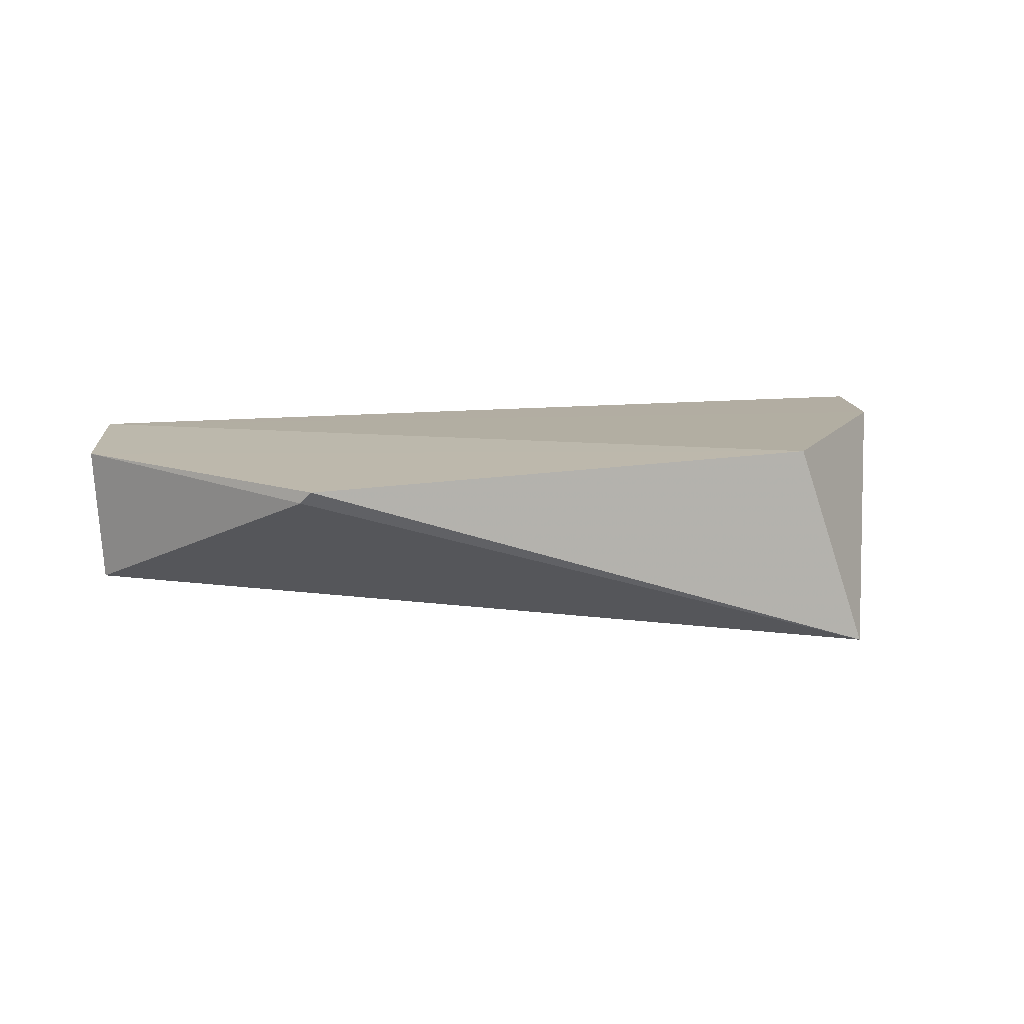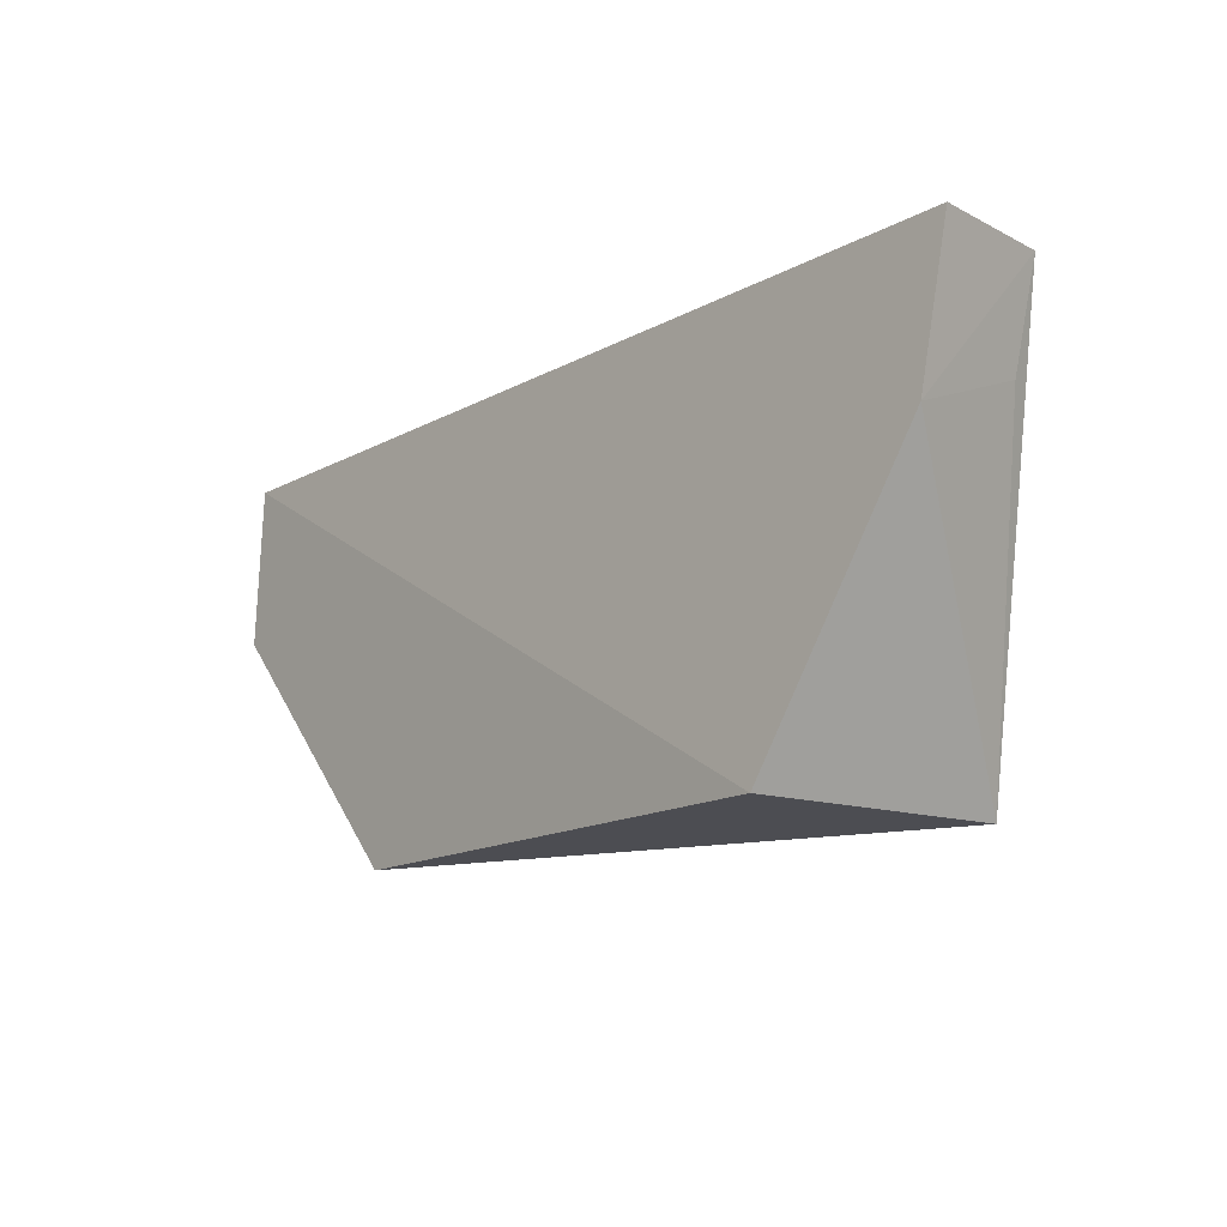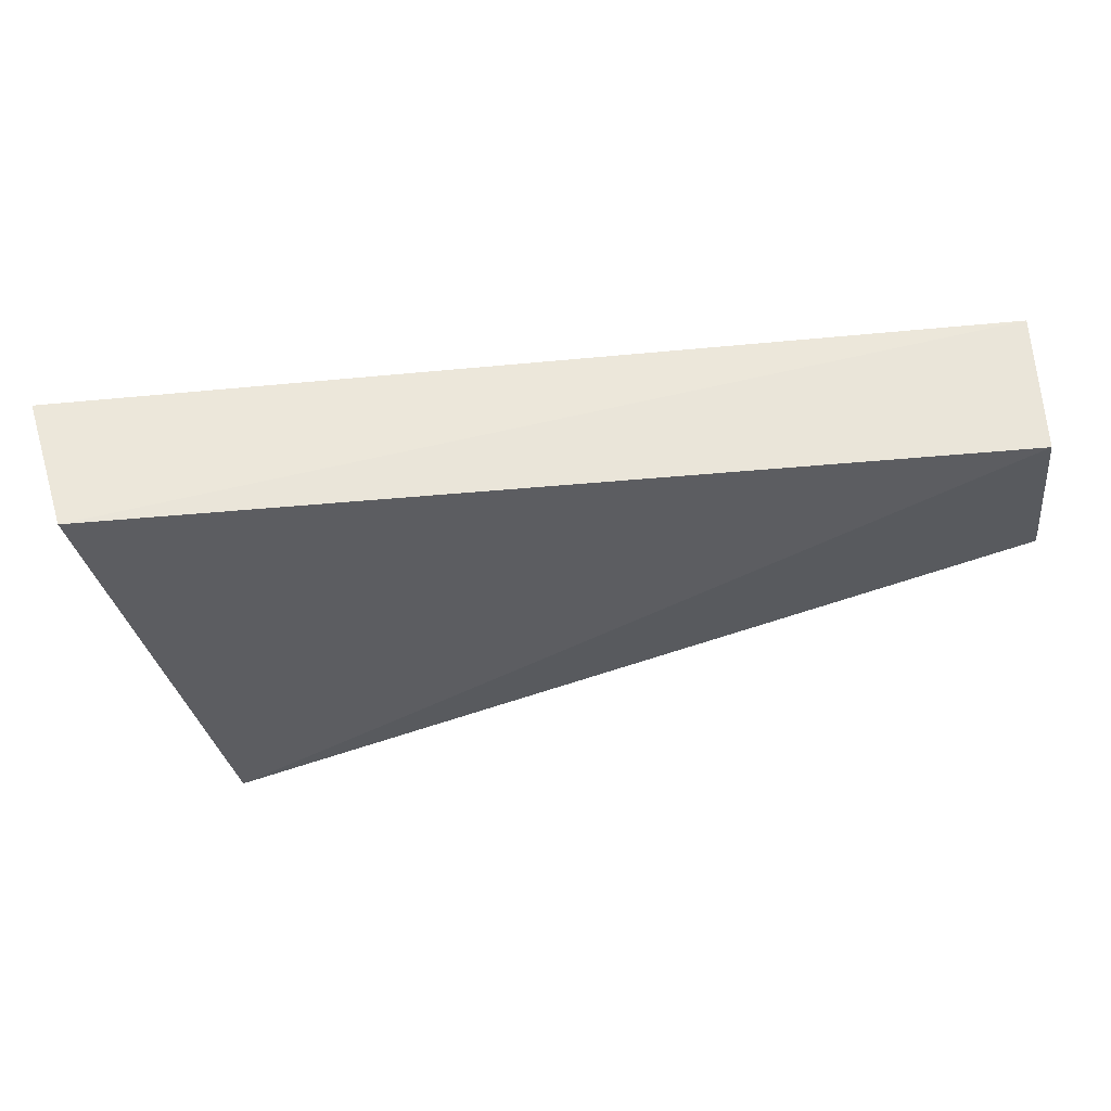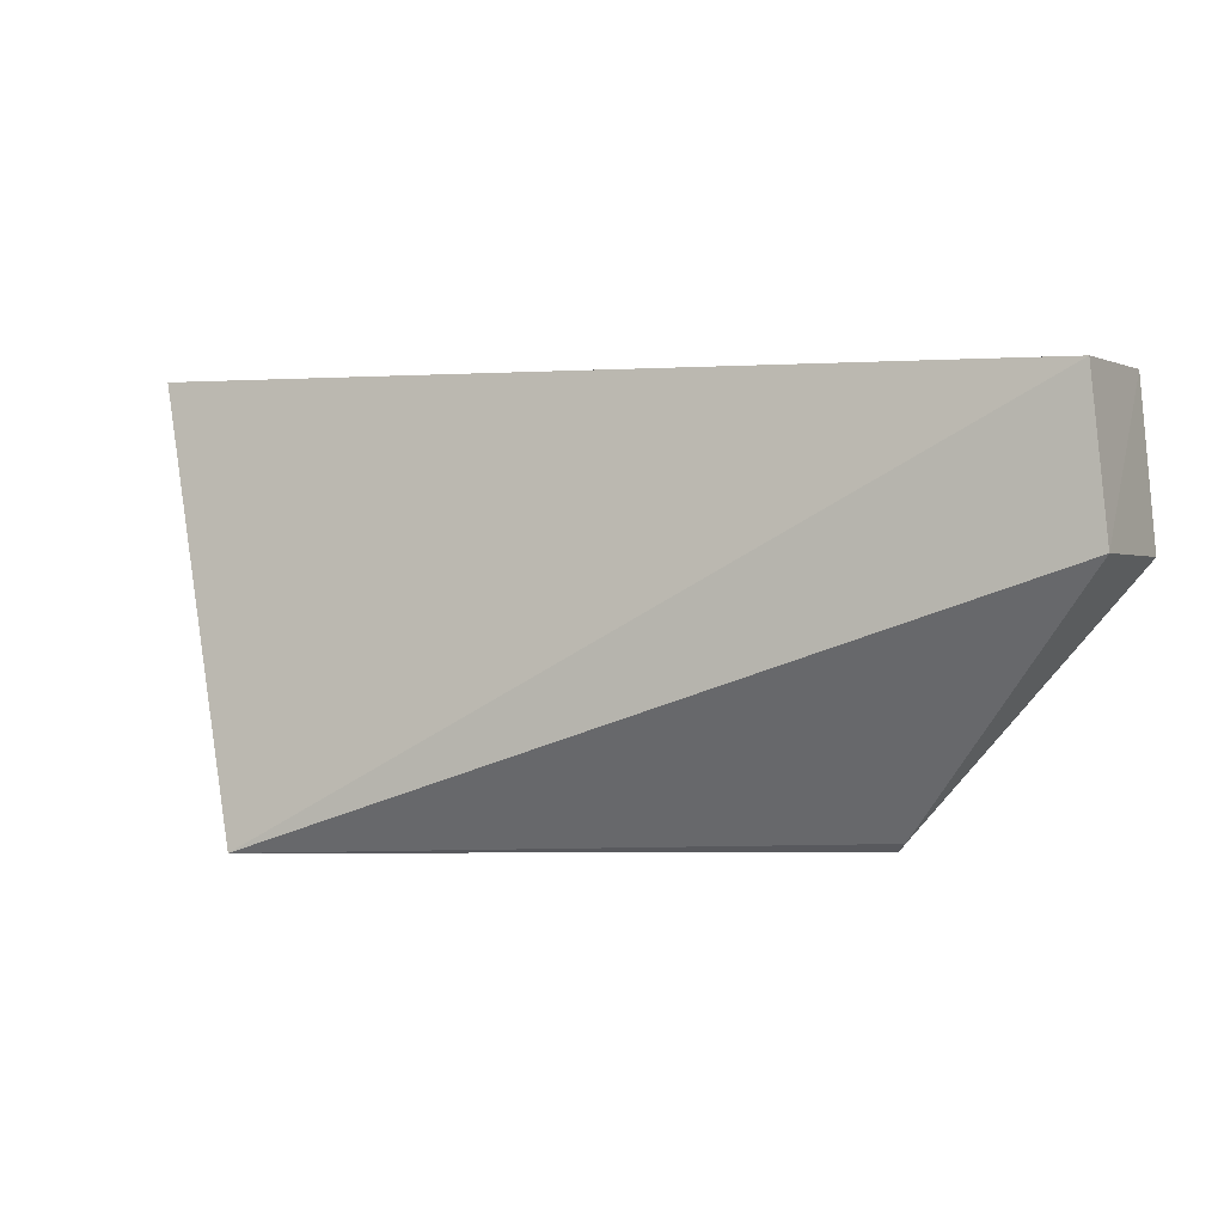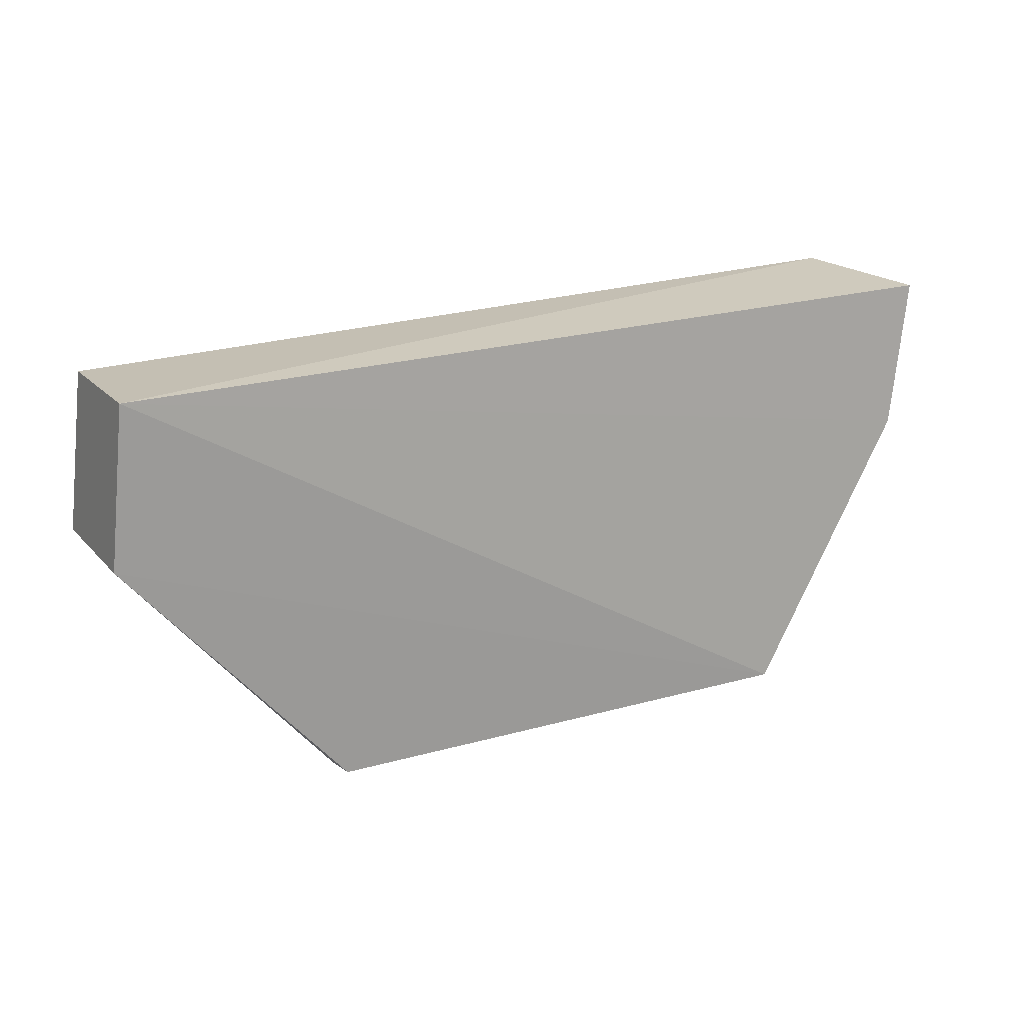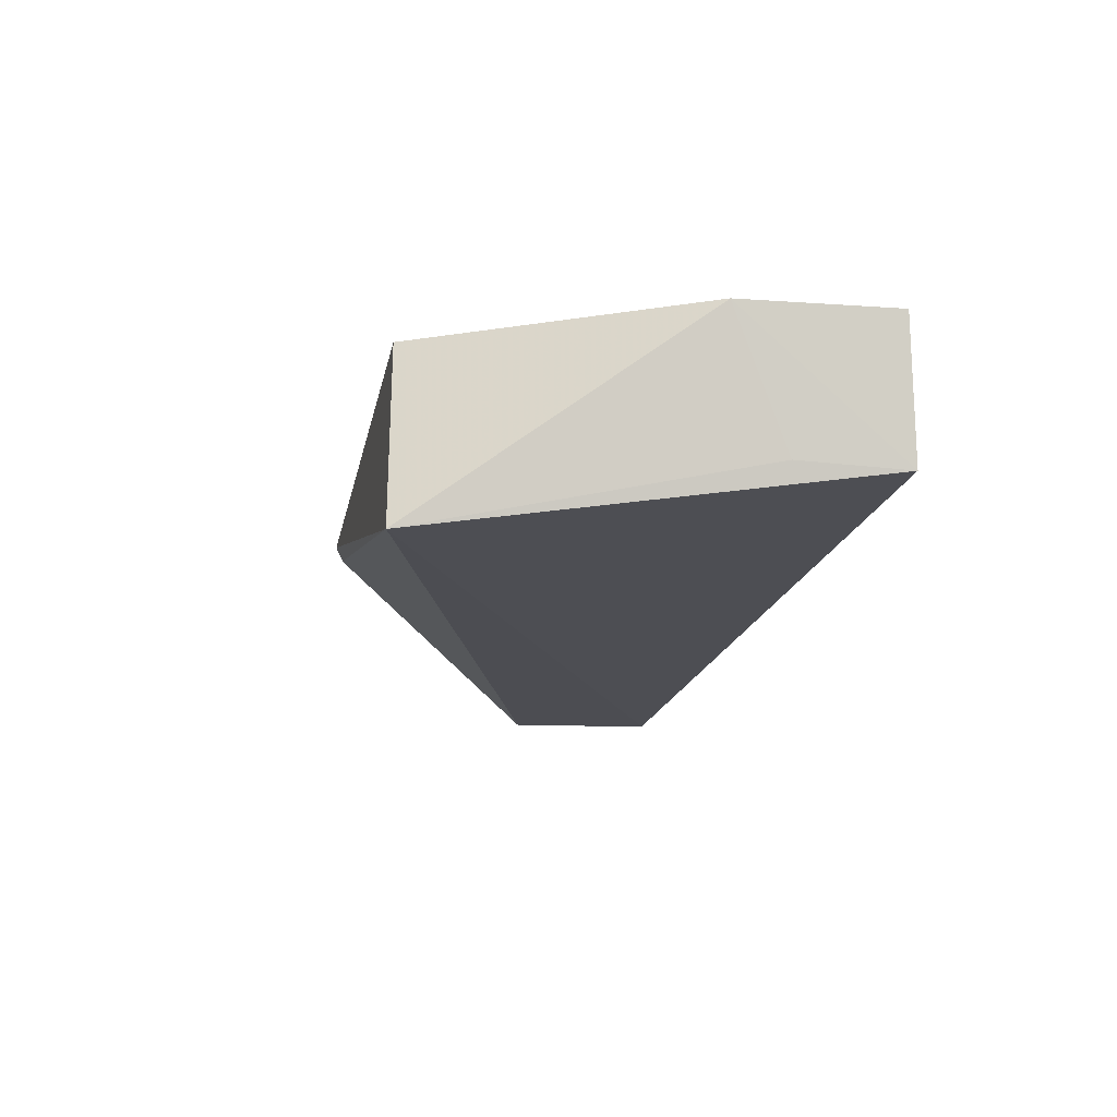
<metadata>
{"format":"obj","ext":"obj","renderer":"f3d","projection":"perspective","resolution":1024,"background":"white","views":[{"elev":13.4,"azim":-10.2,"up":"+Z"},{"elev":-14.7,"azim":48.3,"up":"+Y"},{"elev":58.1,"azim":173.3,"up":"+Y"},{"elev":-0.5,"azim":-155.4,"up":"+Y"},{"elev":18.8,"azim":-31.0,"up":"+Y"},{"elev":-19.0,"azim":78.2,"up":"+Z"}]}
</metadata>
<code>
v 0.04785 0.07598 0.02837
v 0.04569 0.06341 0.02897
v 0.03715 0.0403 0.01281
v -0.02763 0.07517 0.01624
v -0.02849 0.07546 0.02798
v 0.04565 0.07681 0.01688
v -0.01093 0.041 0.02797
v 0.04411 0.06805 0.0176
v 0.03152 0.04106 0.02994
v -0.02898 0.0622 0.01602
v -0.02971 0.06229 0.02766
v -0.0118 0.04172 0.02692
f 5 2 1
f 6 3 4
f 6 5 1
f 6 4 5
f 6 1 2
f 8 6 2
f 8 2 3
f 8 3 6
f 9 7 3
f 9 3 2
f 9 2 5
f 10 5 4
f 10 4 3
f 11 9 5
f 11 7 9
f 11 5 10
f 12 10 3
f 12 3 7
f 12 11 10
f 12 7 11

</code>
